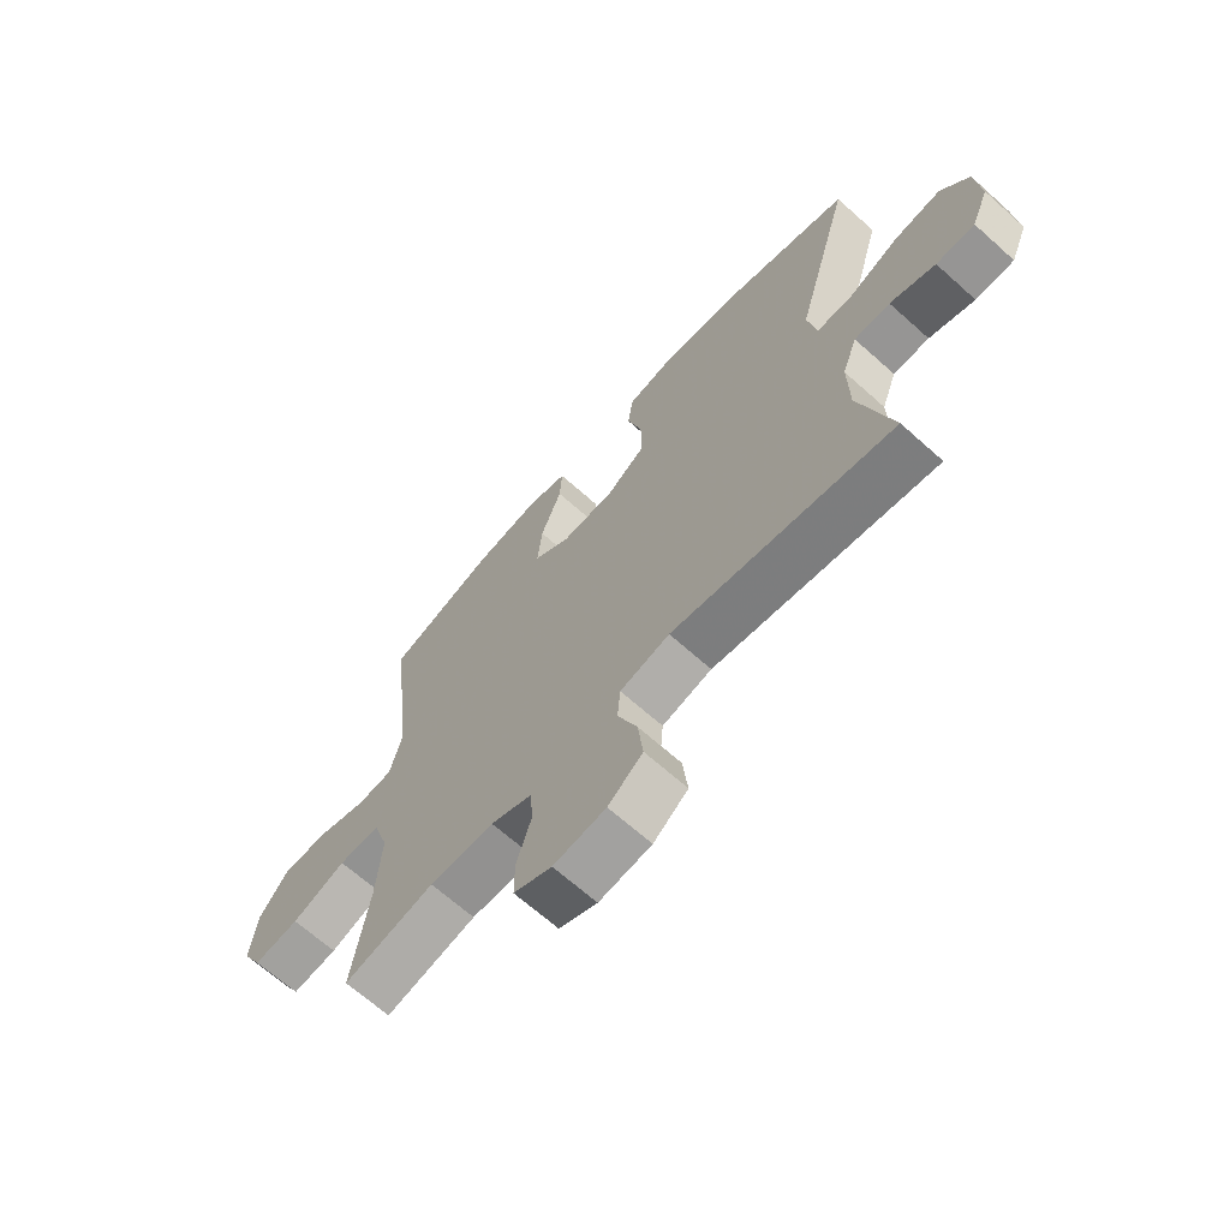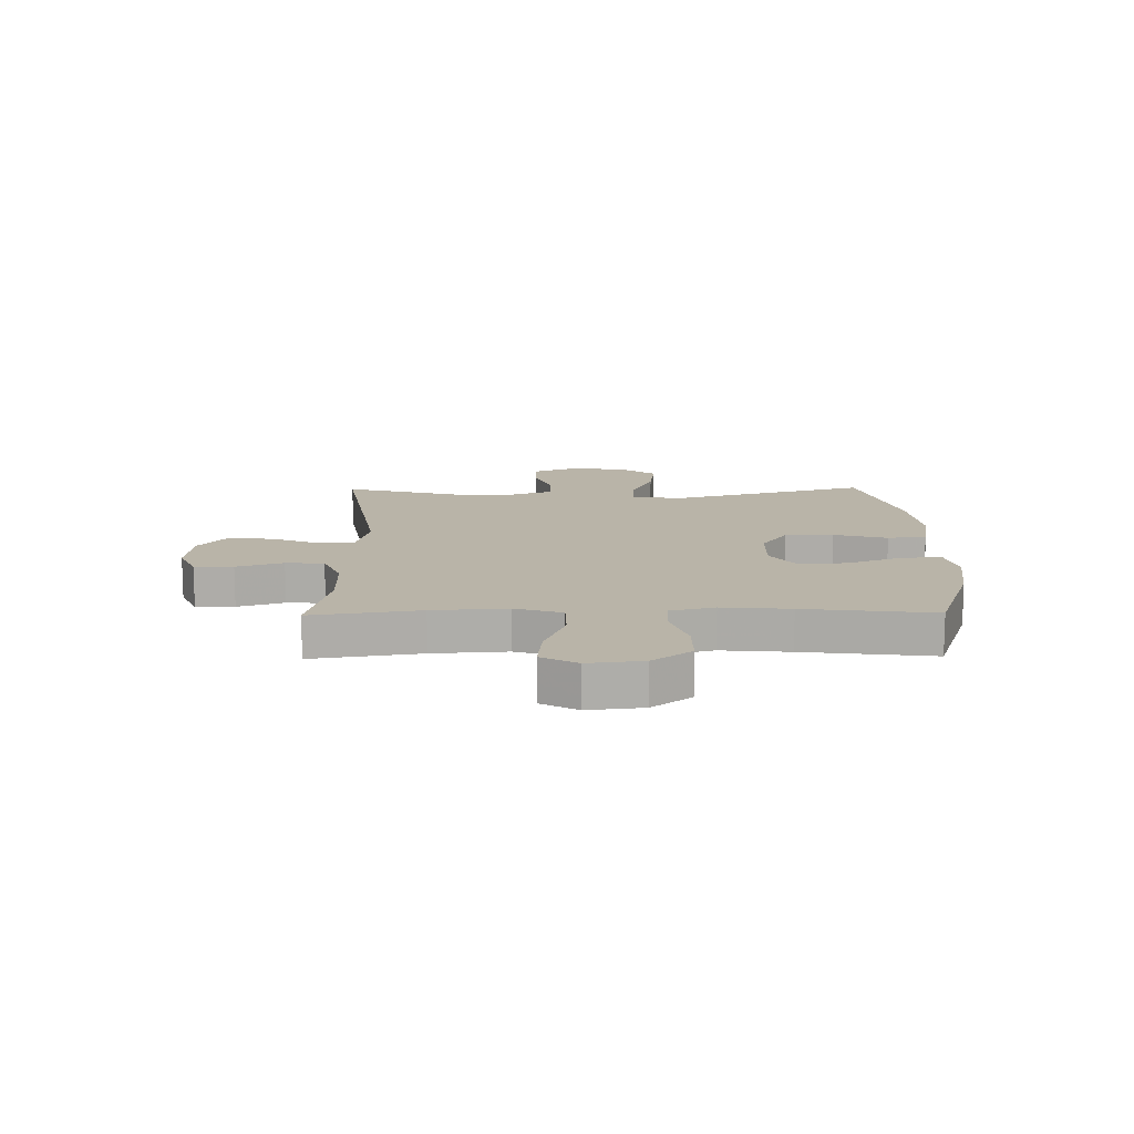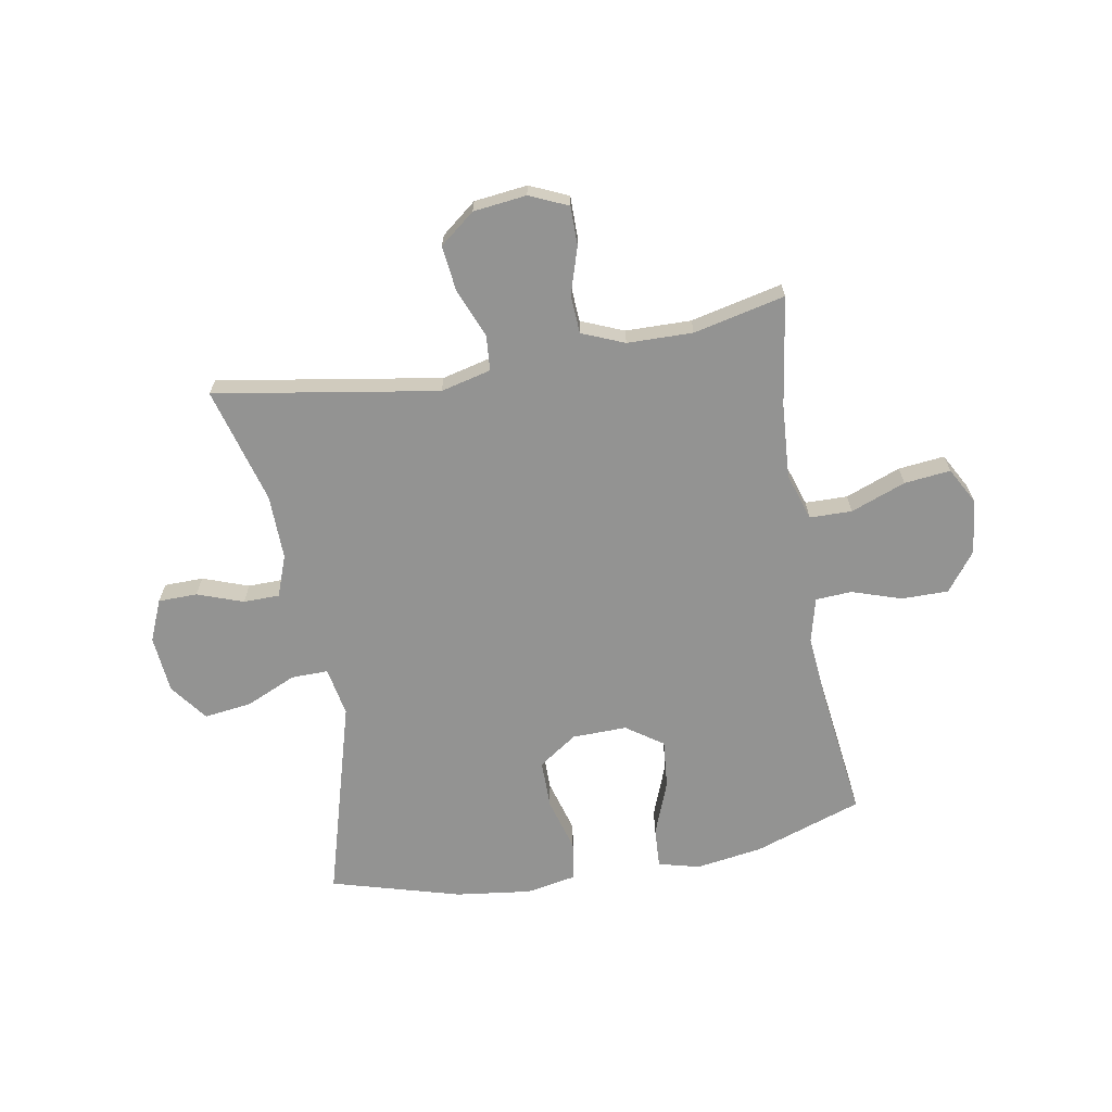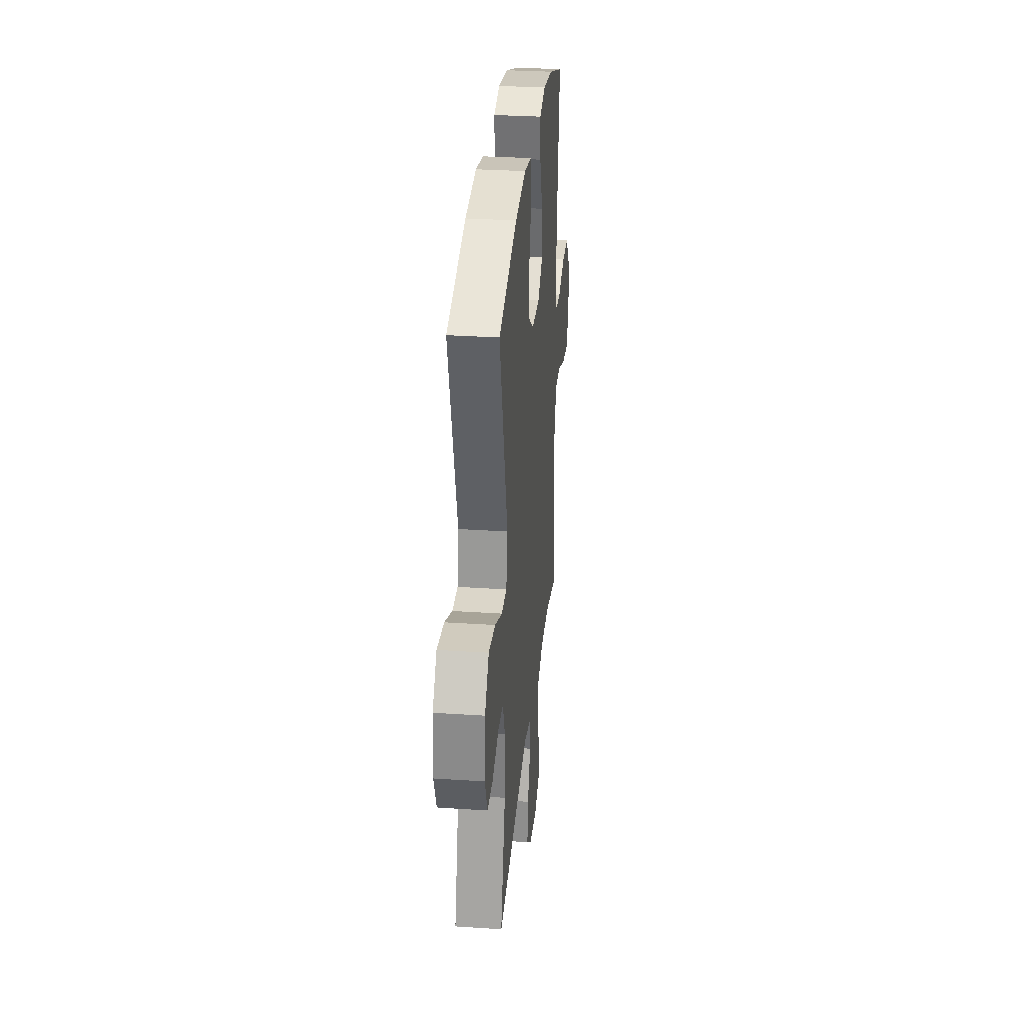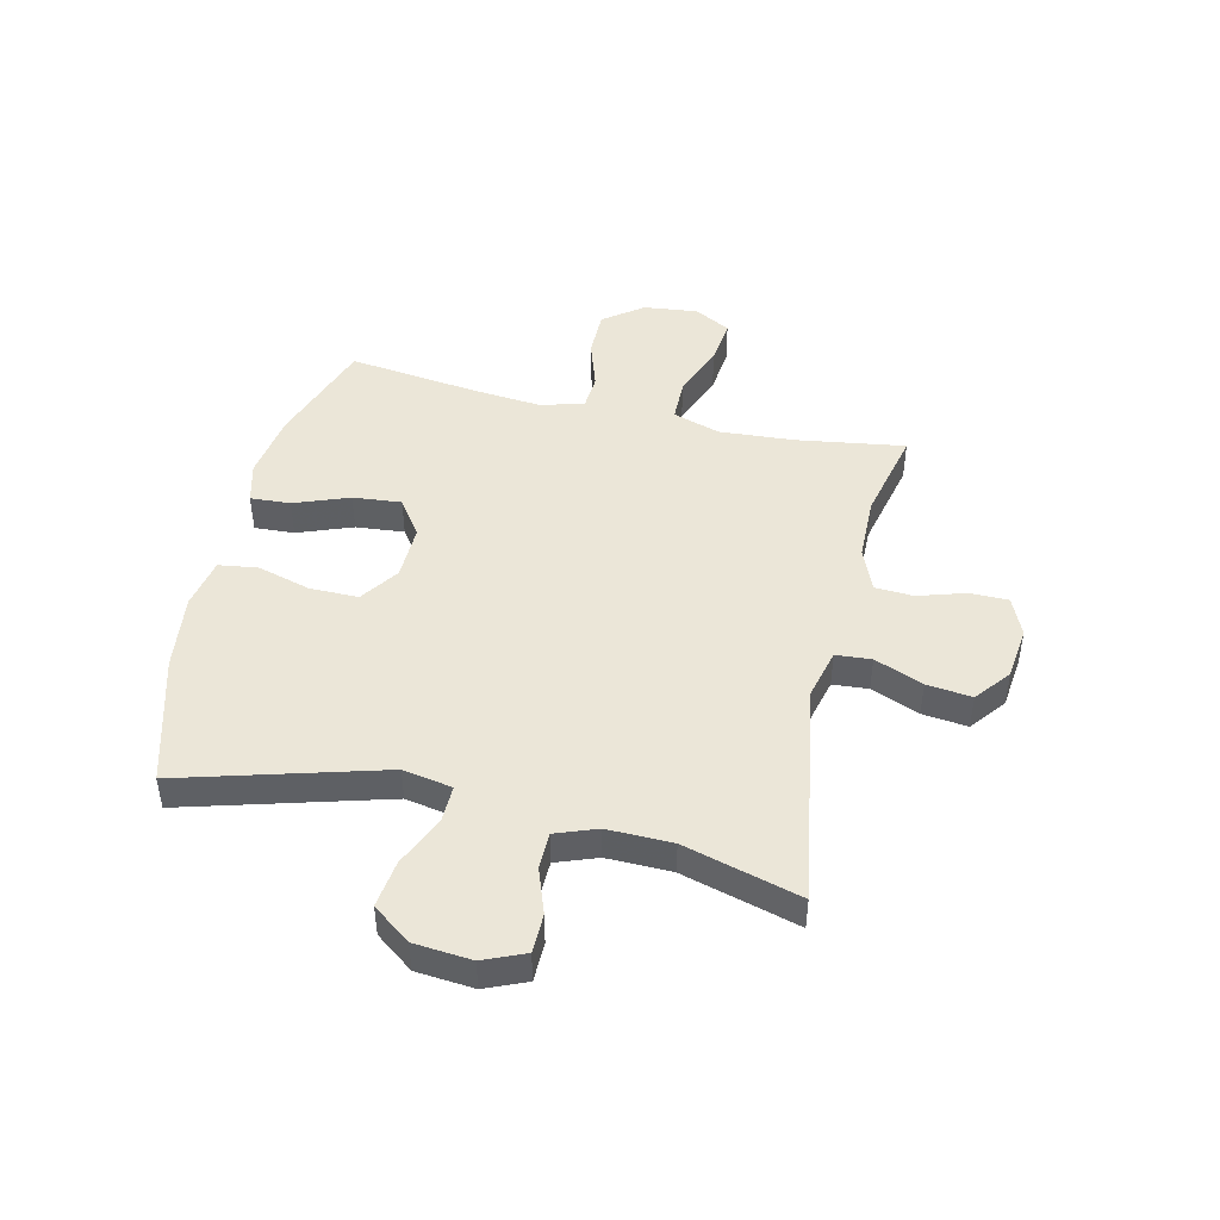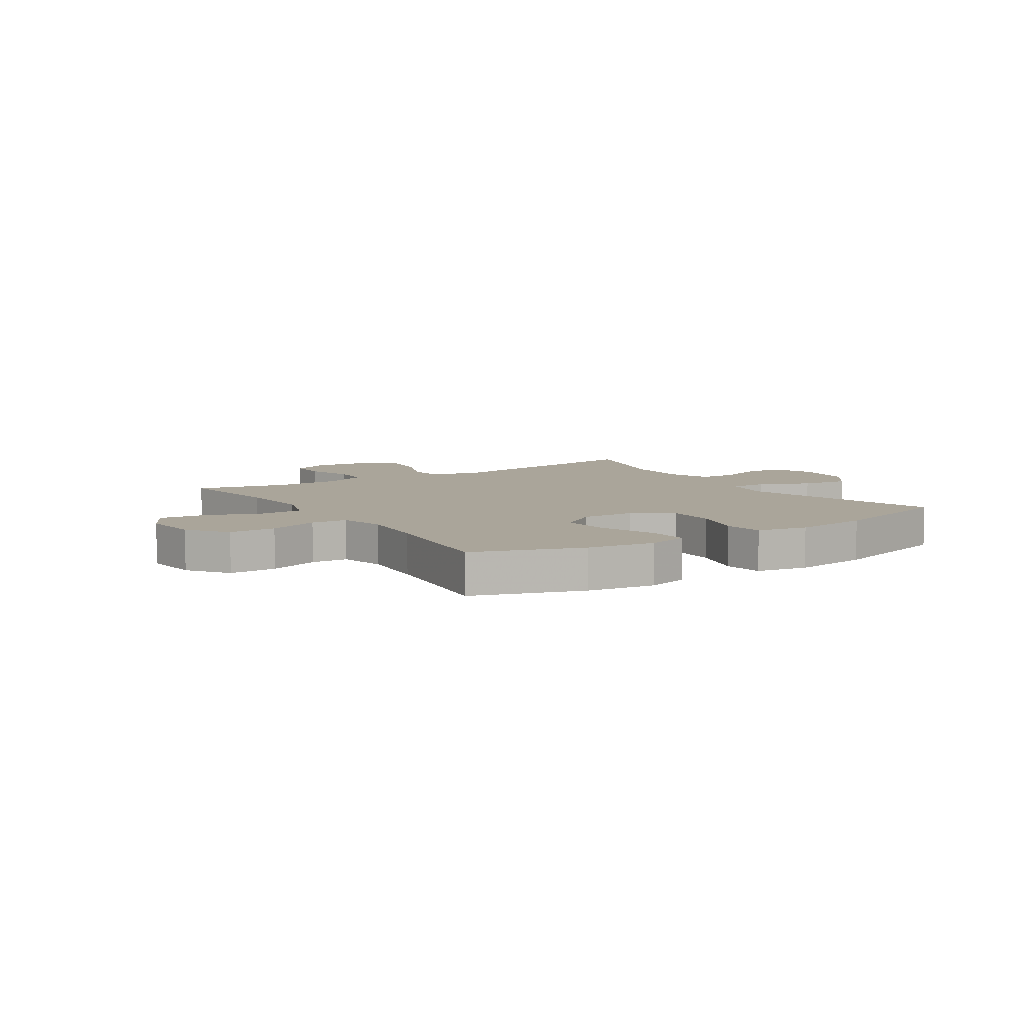
<metadata>
{"format":"obj","ext":"obj","renderer":"f3d","projection":"perspective","resolution":1024,"background":"white","views":[{"elev":-66.9,"azim":48.1,"up":"+Z"},{"elev":13.3,"azim":-90.9,"up":"+Y"},{"elev":-66.6,"azim":-170.0,"up":"+Y"},{"elev":30.7,"azim":95.5,"up":"+Z"},{"elev":46.2,"azim":103.1,"up":"+Y"},{"elev":7.6,"azim":-33.1,"up":"+Y"}]}
</metadata>
<code>
v 0.5 0.07 0.5
v 0.399 0.07 0.144
v 0.415 0.07 0.057
v 0.48 0.07 0.058
v 0.57 0.07 0.098
v 0.654 0.07 0.109
v 0.704 0.07 0.042
v 0.713 0.07 -0.06
v 0.682 0.07 -0.133
v 0.613 0.07 -0.134
v 0.532 0.07 -0.105
v 0.468 0.07 -0.106
v 0.441 0.07 -0.179
v 0.443 0.07 -0.294
v 0.5 0.07 -0.5
v 0.105 0.07 -0.435
v 0.016 0.07 -0.457
v 0.011 0.07 -0.52
v 0.046 0.07 -0.606
v 0.055 0.07 -0.686
v -0.007 0.07 -0.735
v -0.101 0.07 -0.746
v -0.169 0.07 -0.716
v -0.169 0.07 -0.647
v -0.143 0.07 -0.564
v -0.147 0.07 -0.496
v -0.222 0.07 -0.465
v -0.338 0.07 -0.463
v -0.5 0.07 -0.5
v -0.471 0.07 -0.307
v -0.462 0.07 -0.175
v -0.489 0.07 -0.091
v -0.564 0.07 -0.09
v -0.661 0.07 -0.127
v -0.743 0.07 -0.136
v -0.778 0.07 -0.072
v -0.767 0.07 0.025
v -0.715 0.07 0.094
v -0.632 0.07 0.094
v -0.544 0.07 0.065
v -0.48 0.07 0.069
v -0.46 0.07 0.148
v -0.471 0.07 0.269
v -0.5 0.07 0.5
v -0.308 0.07 0.566
v -0.19 0.07 0.584
v -0.117 0.07 0.565
v -0.121 0.07 0.494
v -0.158 0.07 0.397
v -0.166 0.07 0.311
v -0.101 0.07 0.266
v -0.004 0.07 0.268
v 0.064 0.07 0.315
v 0.064 0.07 0.401
v 0.037 0.07 0.496
v 0.047 0.07 0.565
v 0.137 0.07 0.582
v 0.271 0.07 0.565
v 0.5 0 0.5
v 0.399 0 0.144
v 0.415 0 0.057
v 0.48 0 0.058
v 0.57 0 0.098
v 0.654 0 0.109
v 0.704 0 0.042
v 0.713 0 -0.06
v 0.682 0 -0.133
v 0.613 0 -0.134
v 0.532 0 -0.105
v 0.468 0 -0.106
v 0.441 0 -0.179
v 0.443 0 -0.294
v 0.5 0 -0.5
v 0.105 0 -0.435
v 0.016 0 -0.457
v 0.011 0 -0.52
v 0.046 0 -0.606
v 0.055 0 -0.686
v -0.007 0 -0.735
v -0.101 0 -0.746
v -0.169 0 -0.716
v -0.169 0 -0.647
v -0.143 0 -0.564
v -0.147 0 -0.496
v -0.222 0 -0.465
v -0.338 0 -0.463
v -0.5 0 -0.5
v -0.471 0 -0.307
v -0.462 0 -0.175
v -0.489 0 -0.091
v -0.564 0 -0.09
v -0.661 0 -0.127
v -0.743 0 -0.136
v -0.778 0 -0.072
v -0.767 0 0.025
v -0.715 0 0.094
v -0.632 0 0.094
v -0.544 0 0.065
v -0.48 0 0.069
v -0.46 0 0.148
v -0.471 0 0.269
v -0.5 0 0.5
v -0.308 0 0.566
v -0.19 0 0.584
v -0.117 0 0.565
v -0.121 0 0.494
v -0.158 0 0.397
v -0.166 0 0.311
v -0.101 0 0.266
v -0.004 0 0.268
v 0.064 0 0.315
v 0.064 0 0.401
v 0.037 0 0.496
v 0.047 0 0.565
v 0.137 0 0.582
v 0.271 0 0.565
f 57 58 1 2
f 54 55 56 57
f 53 54 57 2
f 52 53 2 3
f 51 52 3
f 46 47 48 49
f 46 49 50
f 43 44 45 46
f 42 43 46 50
f 41 42 50 51
f 37 38 39 40
f 37 40 41
f 36 37 41
f 33 34 35 36
f 32 33 36 41
f 31 32 41 51
f 28 29 30
f 27 28 30 31
f 26 27 31 51
f 22 23 24 25
f 18 19 20 21
f 17 18 21 22
f 14 15 16
f 13 14 16 17
f 12 13 17
f 8 9 10 11
f 8 11 12
f 7 8 12
f 4 5 6 7
f 3 4 7 12
f 51 3 12 17
f 25 26 51
f 17 22 25 51
f 60 59 116 115
f 115 114 113 112
f 60 115 112 111
f 61 60 111 110
f 61 110 109
f 107 106 105 104
f 108 107 104
f 104 103 102 101
f 108 104 101 100
f 109 108 100 99
f 98 97 96 95
f 99 98 95
f 99 95 94
f 94 93 92 91
f 99 94 91 90
f 109 99 90 89
f 88 87 86
f 89 88 86 85
f 109 89 85 84
f 83 82 81 80
f 79 78 77 76
f 80 79 76 75
f 74 73 72
f 75 74 72 71
f 75 71 70
f 69 68 67 66
f 70 69 66
f 70 66 65
f 65 64 63 62
f 70 65 62 61
f 75 70 61 109
f 109 84 83
f 109 83 80 75
f 1 59 60 2
f 2 60 61 3
f 3 61 62 4
f 4 62 63 5
f 5 63 64 6
f 6 64 65 7
f 7 65 66 8
f 8 66 67 9
f 9 67 68 10
f 10 68 69 11
f 11 69 70 12
f 12 70 71 13
f 13 71 72 14
f 14 72 73 15
f 15 73 74 16
f 16 74 75 17
f 17 75 76 18
f 18 76 77 19
f 19 77 78 20
f 20 78 79 21
f 21 79 80 22
f 22 80 81 23
f 23 81 82 24
f 24 82 83 25
f 25 83 84 26
f 26 84 85 27
f 27 85 86 28
f 28 86 87 29
f 29 87 88 30
f 30 88 89 31
f 31 89 90 32
f 32 90 91 33
f 33 91 92 34
f 34 92 93 35
f 35 93 94 36
f 36 94 95 37
f 37 95 96 38
f 38 96 97 39
f 39 97 98 40
f 40 98 99 41
f 41 99 100 42
f 42 100 101 43
f 43 101 102 44
f 44 102 103 45
f 45 103 104 46
f 46 104 105 47
f 47 105 106 48
f 48 106 107 49
f 49 107 108 50
f 50 108 109 51
f 51 109 110 52
f 52 110 111 53
f 53 111 112 54
f 54 112 113 55
f 55 113 114 56
f 56 114 115 57
f 57 115 116 58
f 58 116 59 1

</code>
